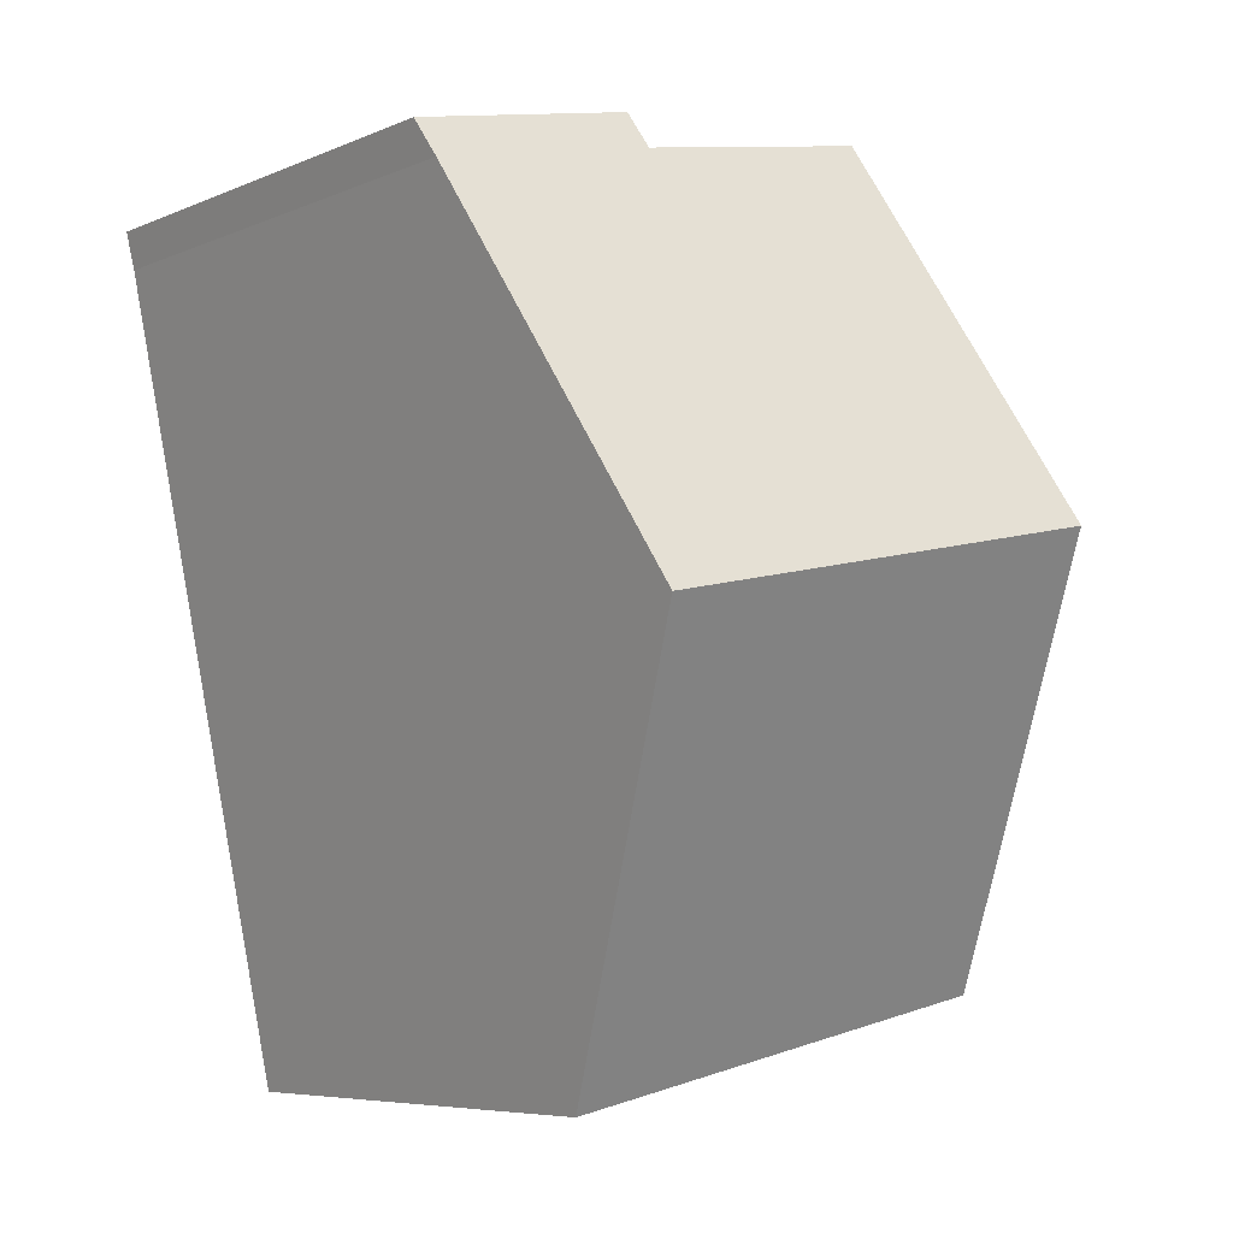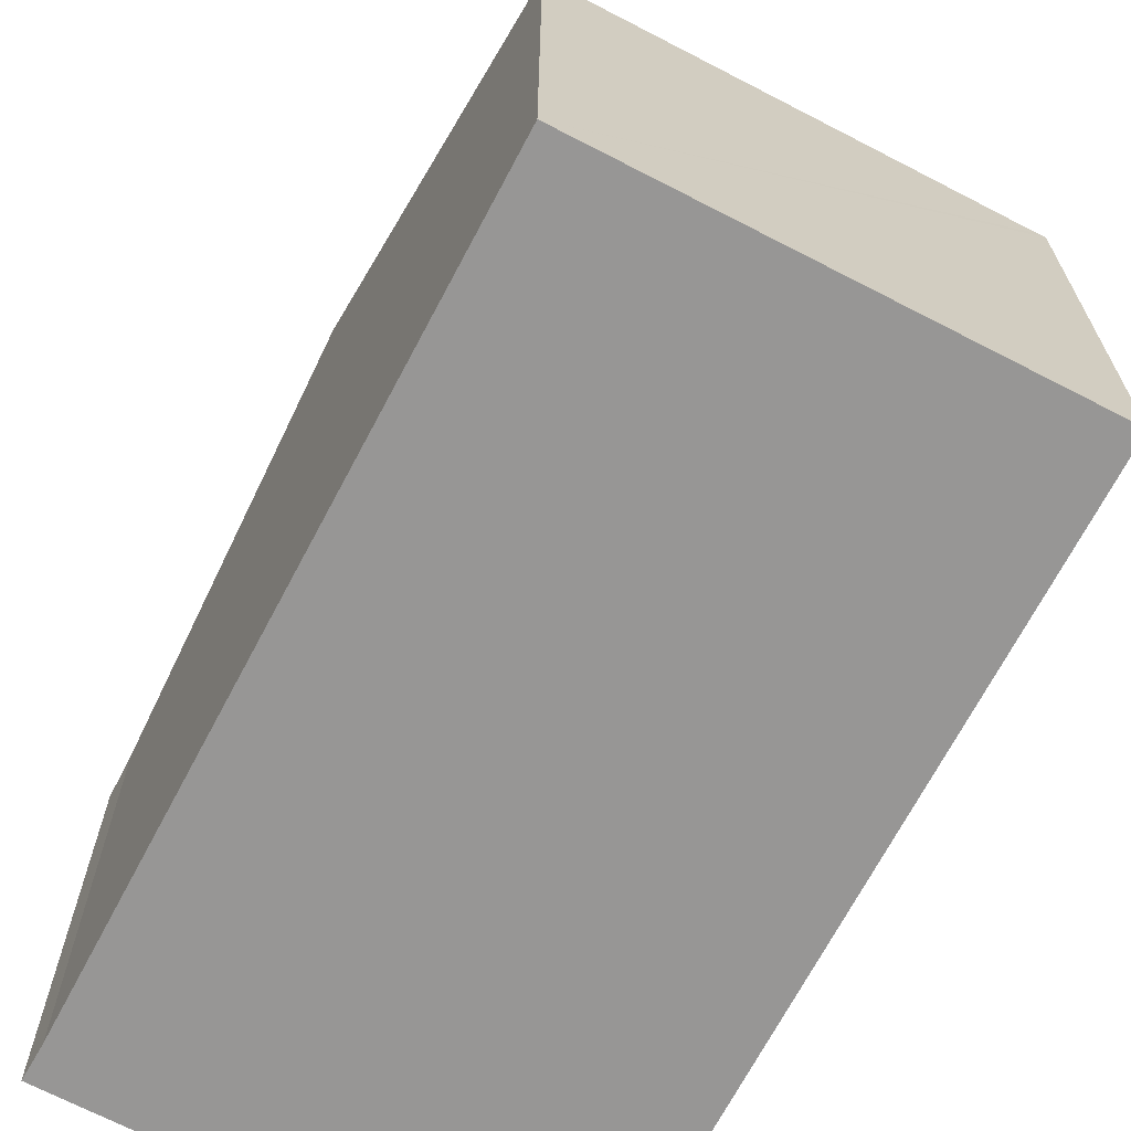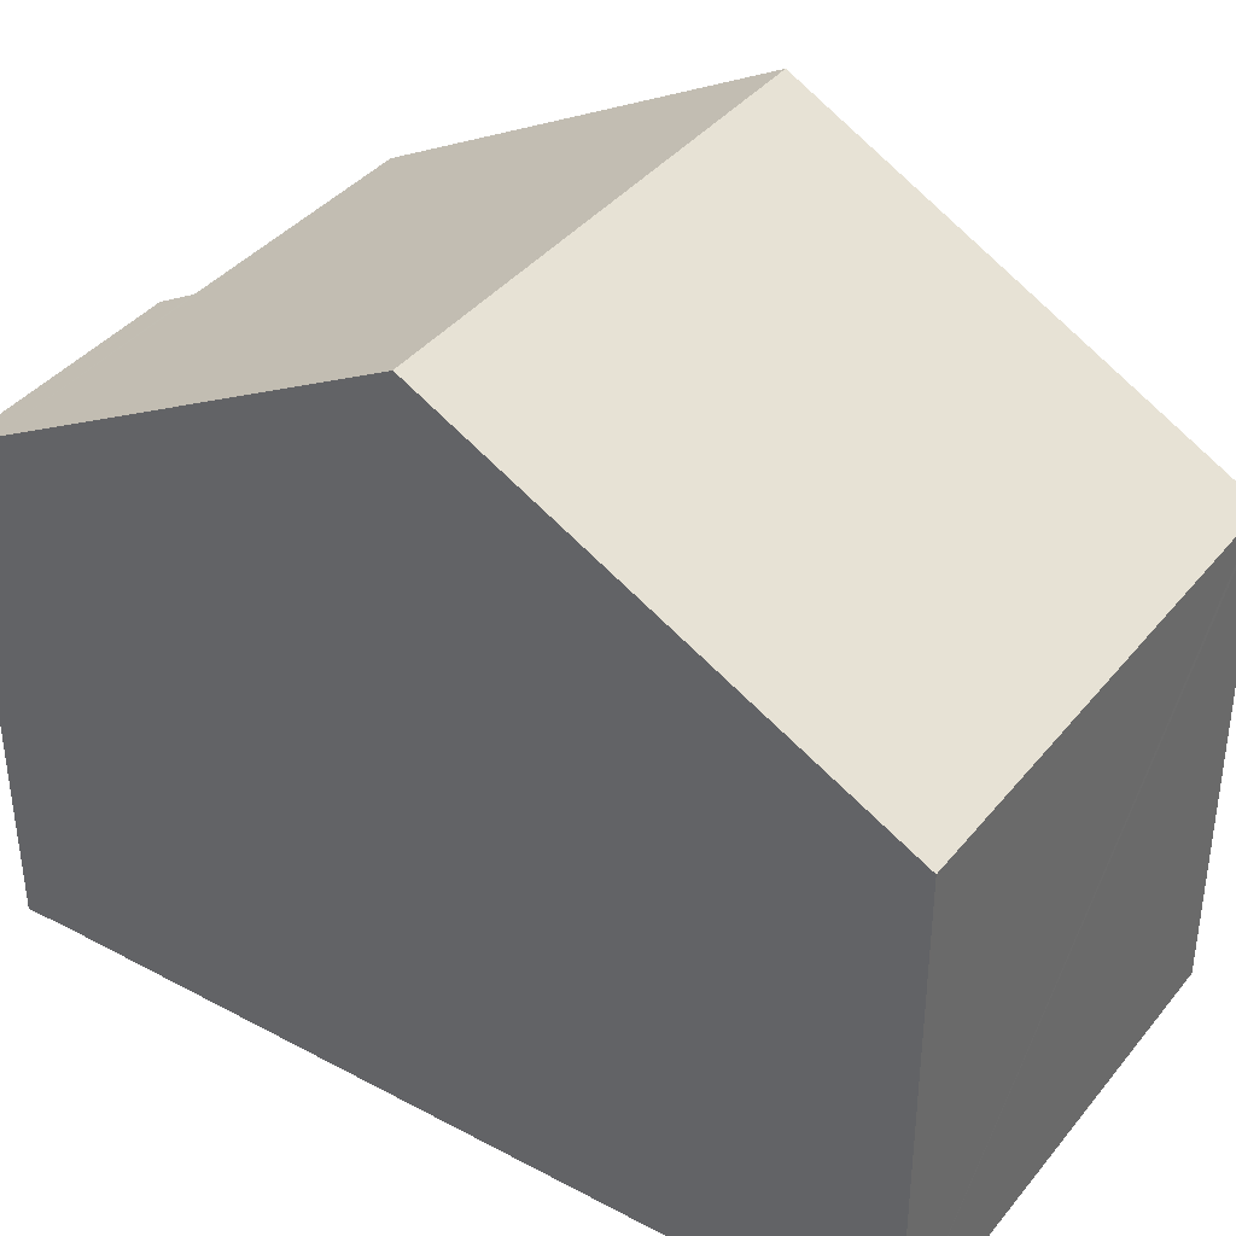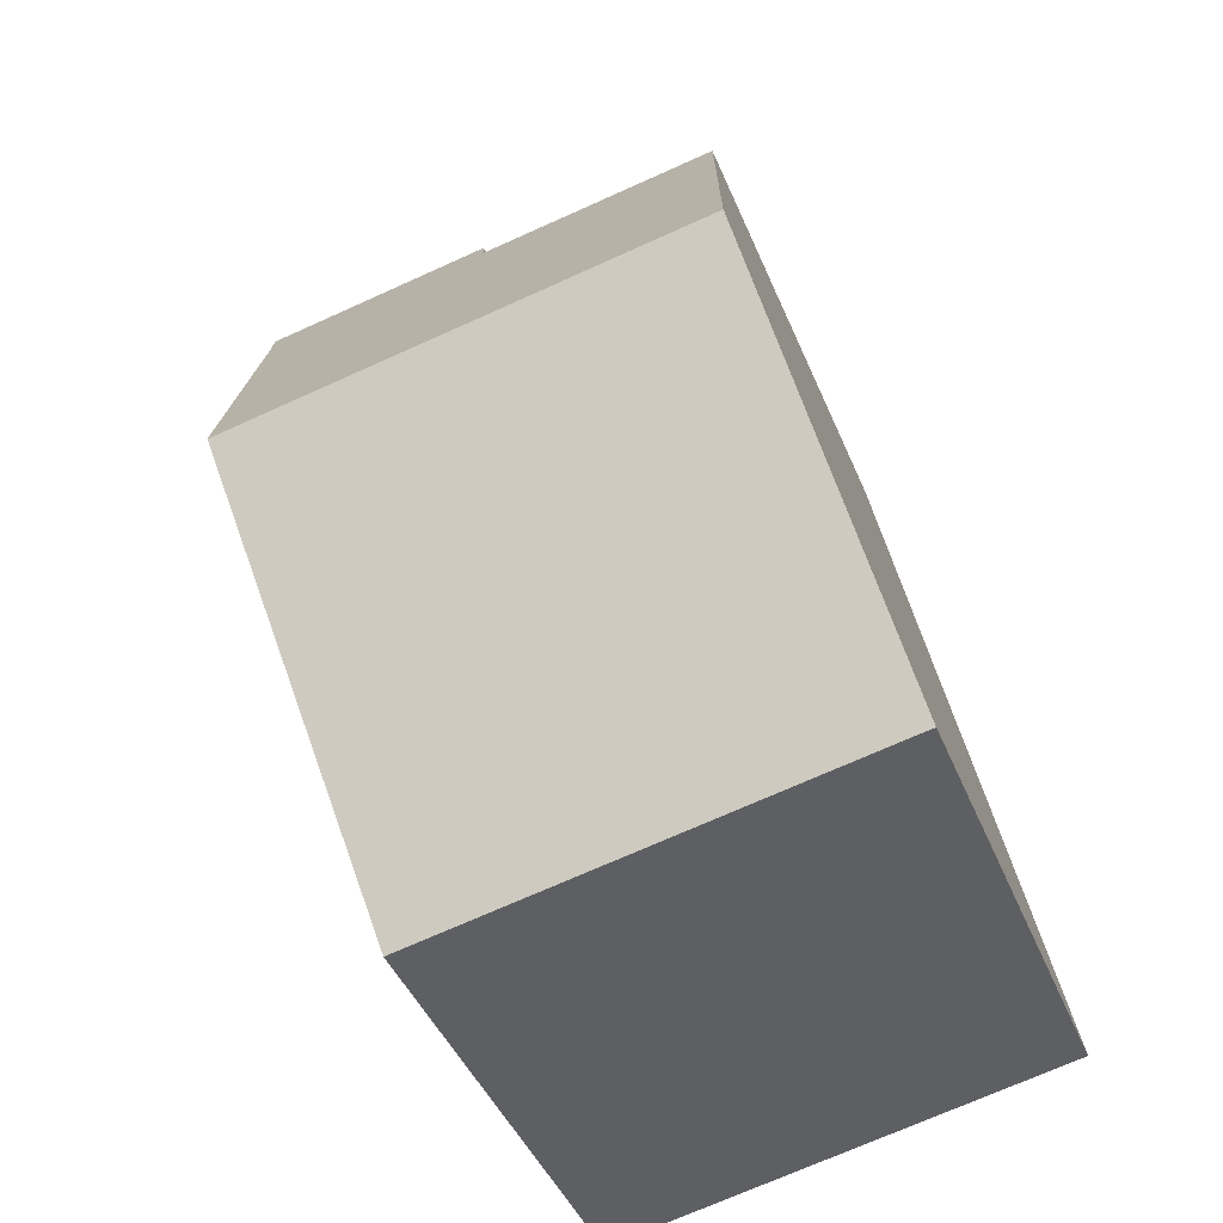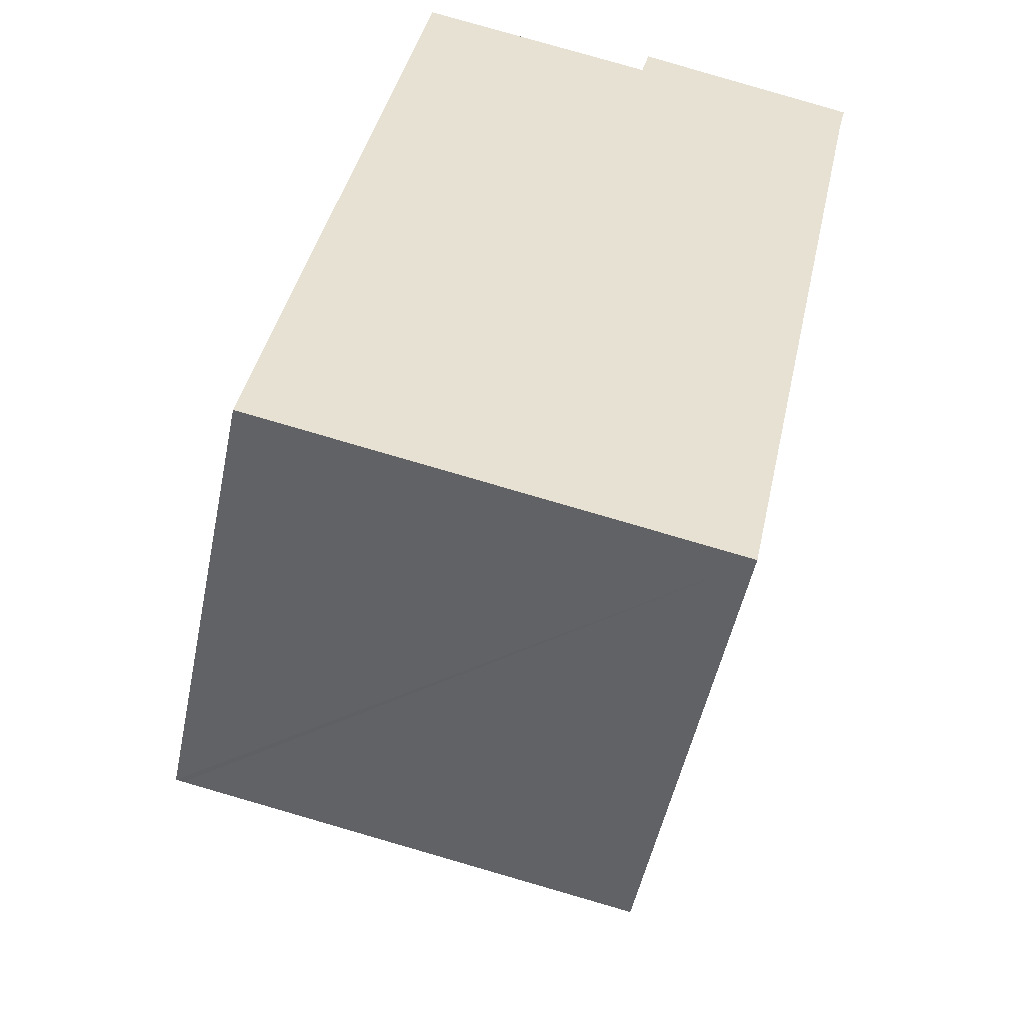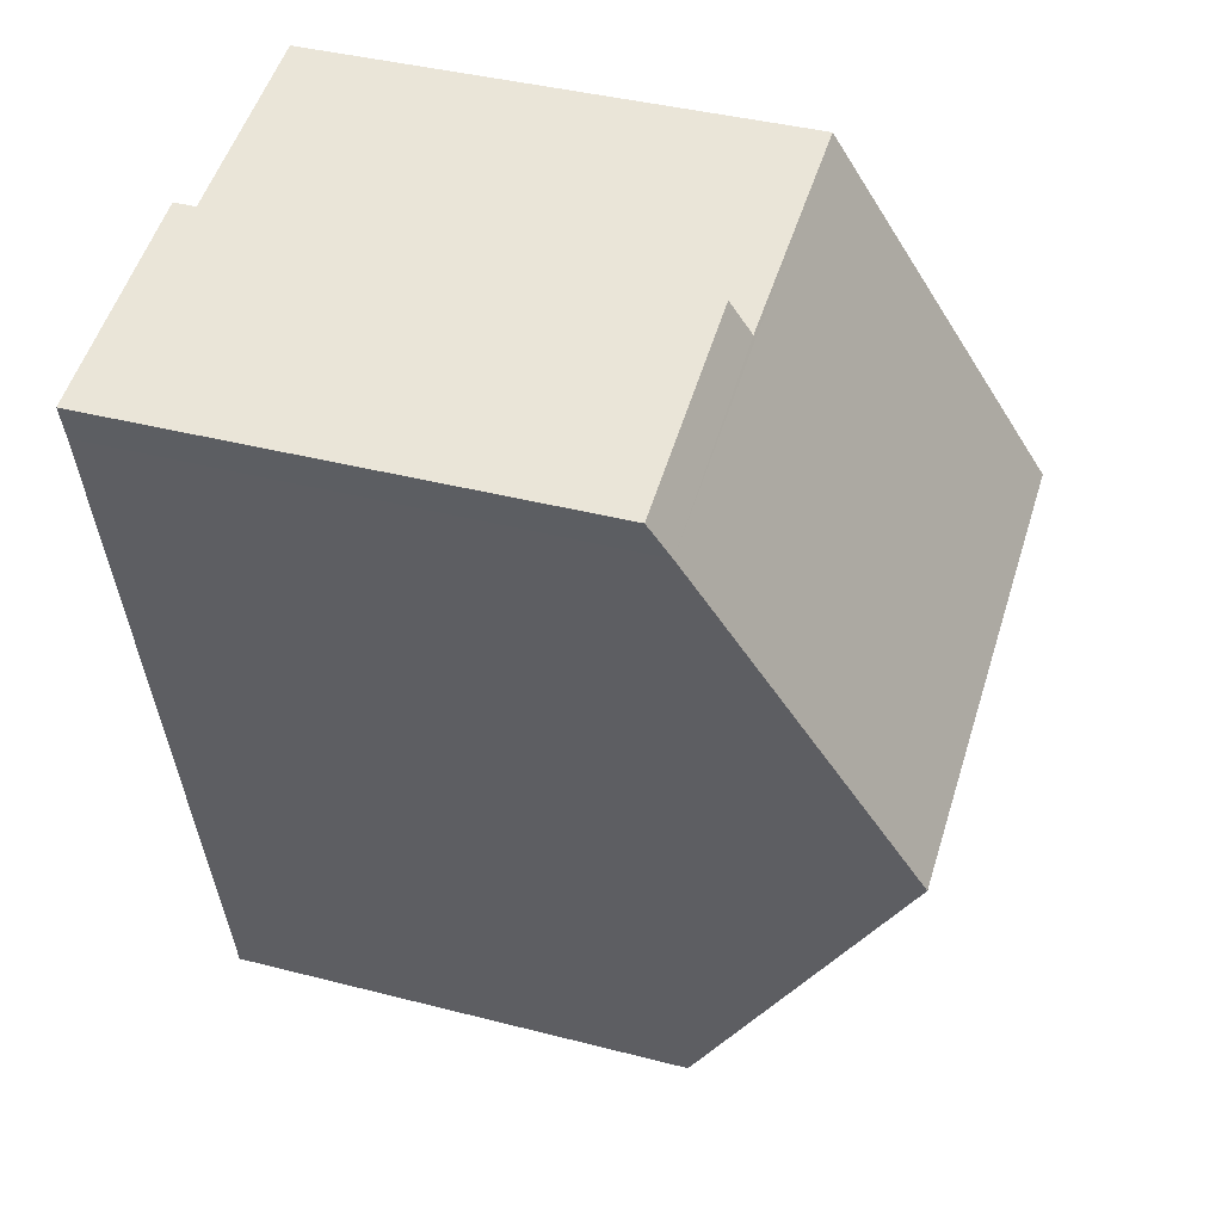
<metadata>
{"format":"obj","ext":"obj","renderer":"f3d","projection":"perspective","resolution":1024,"background":"white","views":[{"elev":-6.6,"azim":140.8,"up":"+Z"},{"elev":-67.8,"azim":164.0,"up":"+Y"},{"elev":38.7,"azim":135.8,"up":"+Y"},{"elev":-43.7,"azim":-158.6,"up":"+Z"},{"elev":-49.9,"azim":-11.4,"up":"+Z"},{"elev":40.7,"azim":107.5,"up":"+Z"}]}
</metadata>
<code>
v  10.66 7.997 12.13
v  6.684 8.297 12.37
v  6.83 7.973 12.95
v  10.51 8.334 11.53
v  2.591 8.322 13.15
v  9.206 11.76 5.306
v  1.358 11.76 6.89
v  7.764 7.973 -1.567
v  0.132 7.974 -0.025
v  0 7.973 4.882e-16
v  7.764 9.595e-17 -1.567
v  0 0 0
v  1.358 -4.219e-16 6.89
v  2.591 -8.05e-16 13.15
v  6.684 -7.573e-16 12.37
v  6.83 -7.93e-16 12.95
v  10.66 -7.429e-16 12.13
v  9.206 -3.249e-16 5.306
v  10.51 -7.057e-16 11.53
g defaultobject
f 1 2 3
f 2 1 4
f 2 4 5
f 5 4 6
f 5 6 7
f 8 7 6
f 7 8 9
f 7 9 10
f 11 9 8
f 9 11 10
f 10 11 12
f 12 7 10
f 7 12 5
f 5 12 13
f 5 13 14
f 15 3 2
f 3 15 16
f 14 2 5
f 2 14 15
f 3 17 1
f 17 3 16
f 6 11 8
f 11 6 4
f 11 4 18
f 18 4 19
f 1 19 4
f 19 1 17
f 16 19 17
f 19 16 18
f 18 16 15
f 18 15 14
f 18 14 13
f 18 13 11
f 11 13 12

</code>
